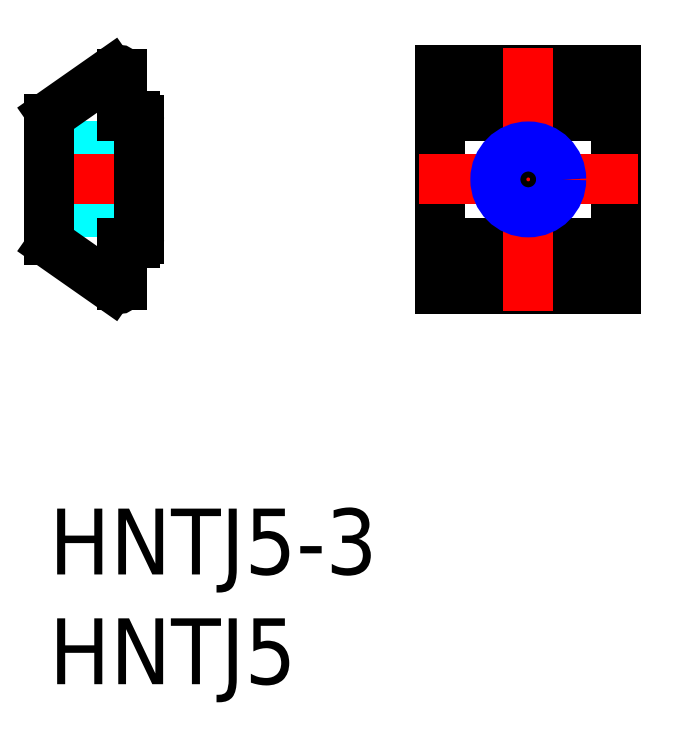
<metadata>
{"format":"dxf","ext":"dxf","renderer":"ezdxf+matplotlib","layout":"modelspace","background":"white","min_lineweight":24,"dpi":150}
</metadata>
<code>
0
SECTION
2
ENTITIES
0
LINE
8
MSM_CONTINUOUS
10
17.83
20
10
30
0
11
25.83
21
10
31
0
0
LINE
8
MSM_CONTINUOUS
10
25.83
20
20
30
0
11
17.83
21
20
31
0
0
LINE
8
MSM_CONTINUOUS
10
17.83
20
12.1
30
0
11
25.83
21
12.1
31
0
0
LINE
8
MSM_CONTINUOUS
10
25.83
20
10
30
0
11
25.83
21
20
31
0
0
LINE
8
MSM_CONTINUOUS
10
17.83
20
17.9
30
0
11
25.83
21
17.9
31
0
0
LINE
8
MSM_CONTINUOUS
10
17.83
20
10
30
0
11
17.83
21
20
31
0
0
LINE
8
MSM_DASHED
10
0
20
13.77
30
0
11
3.829
21
13.77
31
0
0
LINE
8
MSM_DASHED
10
3.83
20
16.23
30
0
11
0
21
16.23
31
0
0
LINE
8
MSM_DASHED
10
3.83
20
16.23
30
0
11
3.829
21
13.77
31
0
0
LINE
8
MSM_DASHED
10
3.829
20
13.77
30
0
11
4.1
21
13.5
31
0
0
LINE
8
MSM_DASHED
10
4.1
20
16.5
30
0
11
3.83
21
16.23
31
0
0
LINE
8
MSM_DASHED
10
4.1
20
16.5
30
0
11
0
21
16.5
31
0
0
LINE
8
MSM_DASHED
10
4.1
20
13.5
30
0
11
0
21
13.5
31
0
0
LINE
8
MSM_CENTER
10
4.305
20
15
30
0
11
-0.205
21
15
31
0
0
LINE
8
MSM_CONTINUOUS
10
3.3
20
17.9
30
0
11
3.3
21
19.8
31
0
0
ARC
8
MSM_CONTINUOUS
10
3.1
20
19.8
30
0
40
0.2
50
0
51
111.6
0
ARC
8
MSM_CONTINUOUS
10
3.394
20
19.06
30
0
40
1
50
111.6
51
125
0
LINE
8
MSM_CONTINUOUS
10
2.821
20
19.88
30
0
11
0.1279
21
17.99
31
0
0
ARC
8
MSM_CONTINUOUS
10
0.3
20
17.74
30
0
40
0.3
50
125
51
180
0
LINE
8
MSM_CONTINUOUS
10
0
20
17.74
30
0
11
0
21
12.26
31
0
0
ARC
8
MSM_CONTINUOUS
10
0.3
20
12.26
30
0
40
0.3
50
180
51
235
0
LINE
8
MSM_CONTINUOUS
10
0.1279
20
12.01
30
0
11
2.821
21
10.12
31
0
0
ARC
8
MSM_CONTINUOUS
10
3.394
20
10.94
30
0
40
1
50
235
51
248.4
0
ARC
8
MSM_CONTINUOUS
10
3.1
20
10.2
30
0
40
0.2
50
248.4
51
0
0
LINE
8
MSM_CONTINUOUS
10
3.3
20
10.2
30
0
11
3.3
21
12.1
31
0
0
LINE
8
MSM_CONTINUOUS
10
3.3
20
12.1
30
0
11
3.9
21
12.1
31
0
0
ARC
8
MSM_CONTINUOUS
10
3.9
20
12.3
30
0
40
0.2
50
270
51
0
0
LINE
8
MSM_CONTINUOUS
10
4.1
20
12.3
30
0
11
4.1
21
17.7
31
0
0
ARC
8
MSM_CONTINUOUS
10
3.9
20
17.7
30
0
40
0.2
50
0
51
90
0
LINE
8
MSM_CONTINUOUS
10
3.9
20
17.9
30
0
11
3.3
21
17.9
31
0
0
LINE
8
MSM_CENTER
10
21.83
20
9
30
0
11
21.83
21
21
31
0
0
LINE
8
MSM_CENTER
10
16.83
20
15
30
0
11
26.83
21
15
31
0
0
CIRCLE
8
MSM_CONTINUOUS
10
21.83
20
15
30
0
40
1.23
0
CIRCLE
8
MSM_NARROW
10
21.83
20
15
30
0
40
1.5
0
TEXT
8
MSM_PART_NUMBER
10
0
20
-3
30
0
40
3
1
HNTJ5-3
0
TEXT
8
MSM_PART_NUMBER
10
0
20
-8
30
0
40
3
1
HNTJ5
0
VIEWPORT
8
0
10
266.7
20
77.77
30
0
40
853.3
41
354.7
68
     1
69
     1
0
VIEWPORT
8
DEFPOINTS
10
143.6
20
105.4
30
0
40
287.2
41
189.7
68
     2
69
     2
0
ENDSEC
0
EOF

</code>
